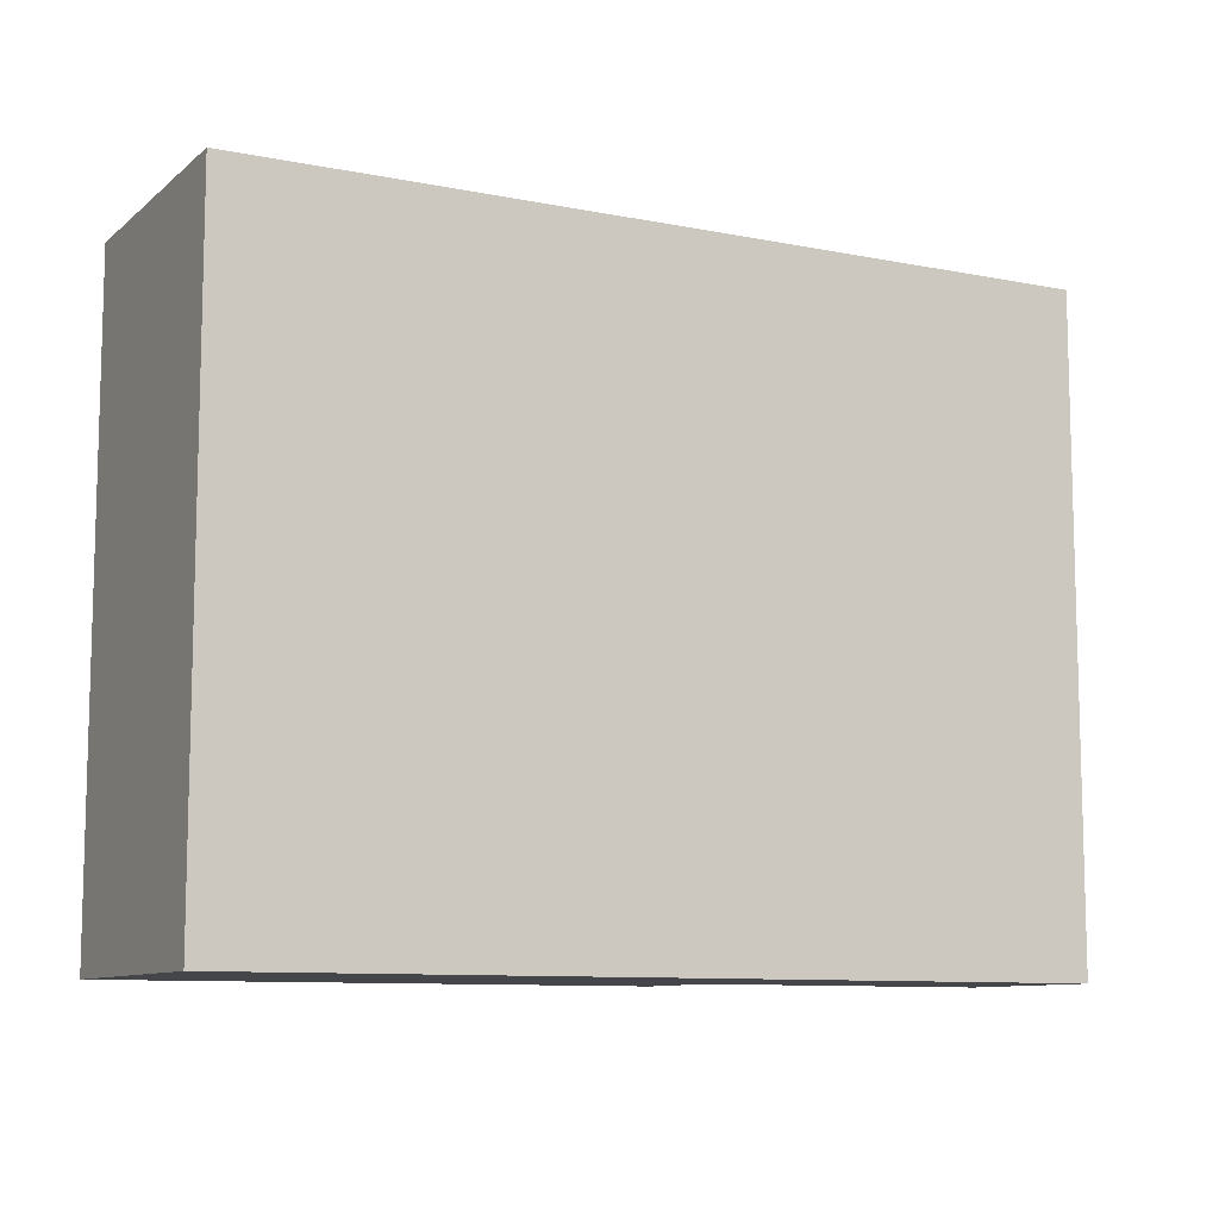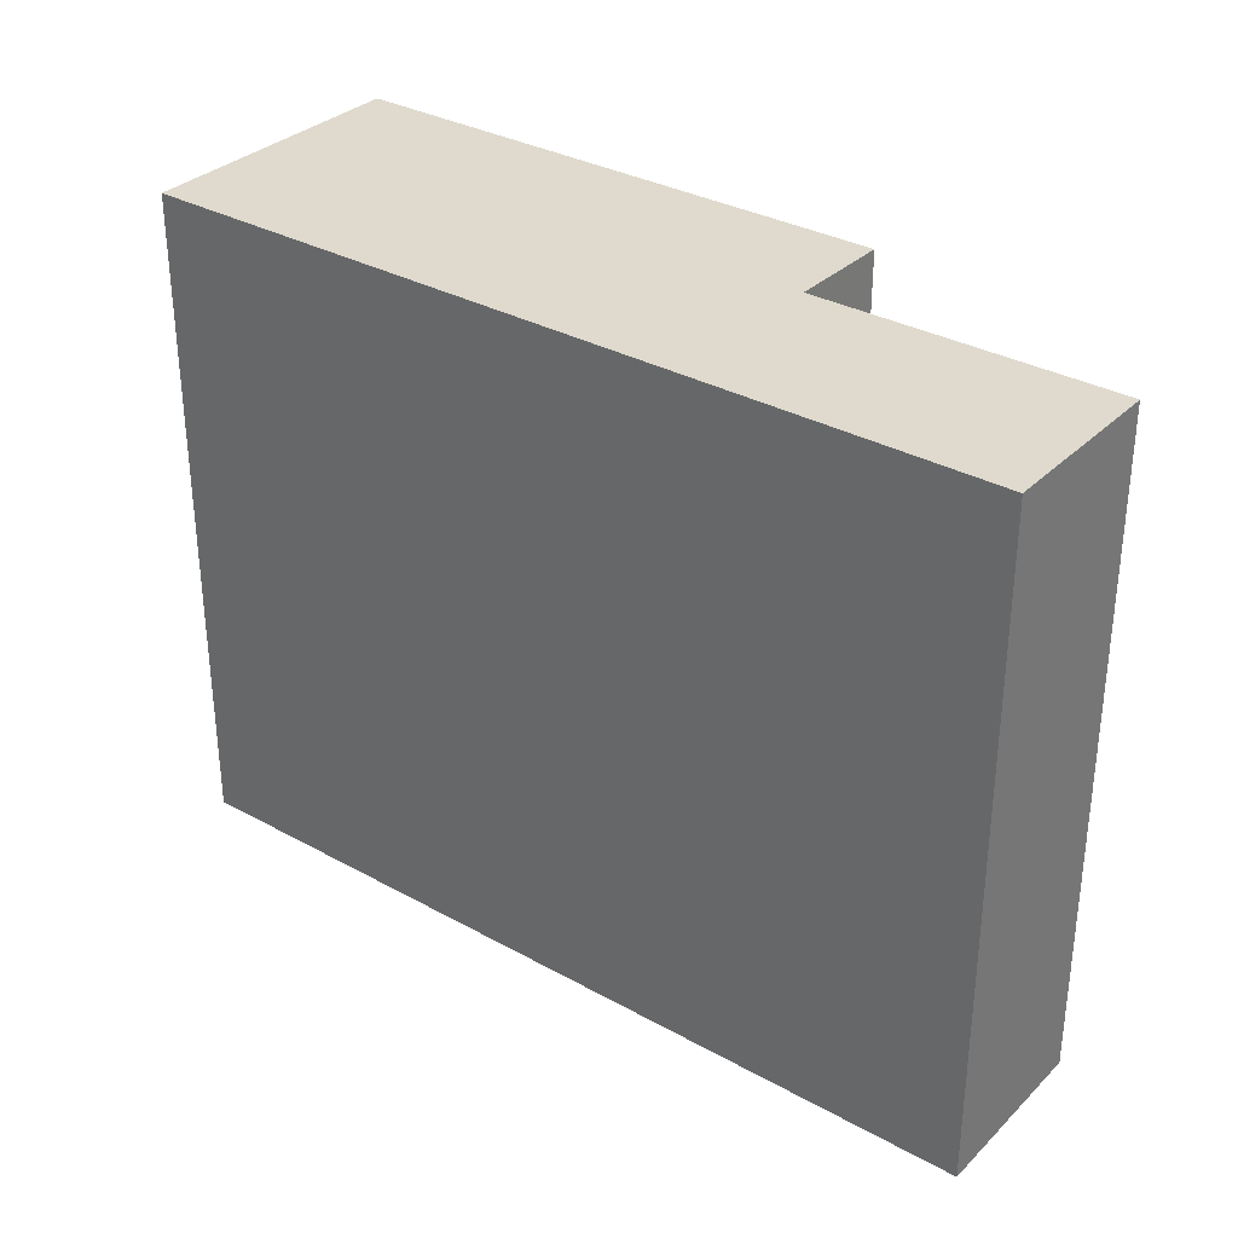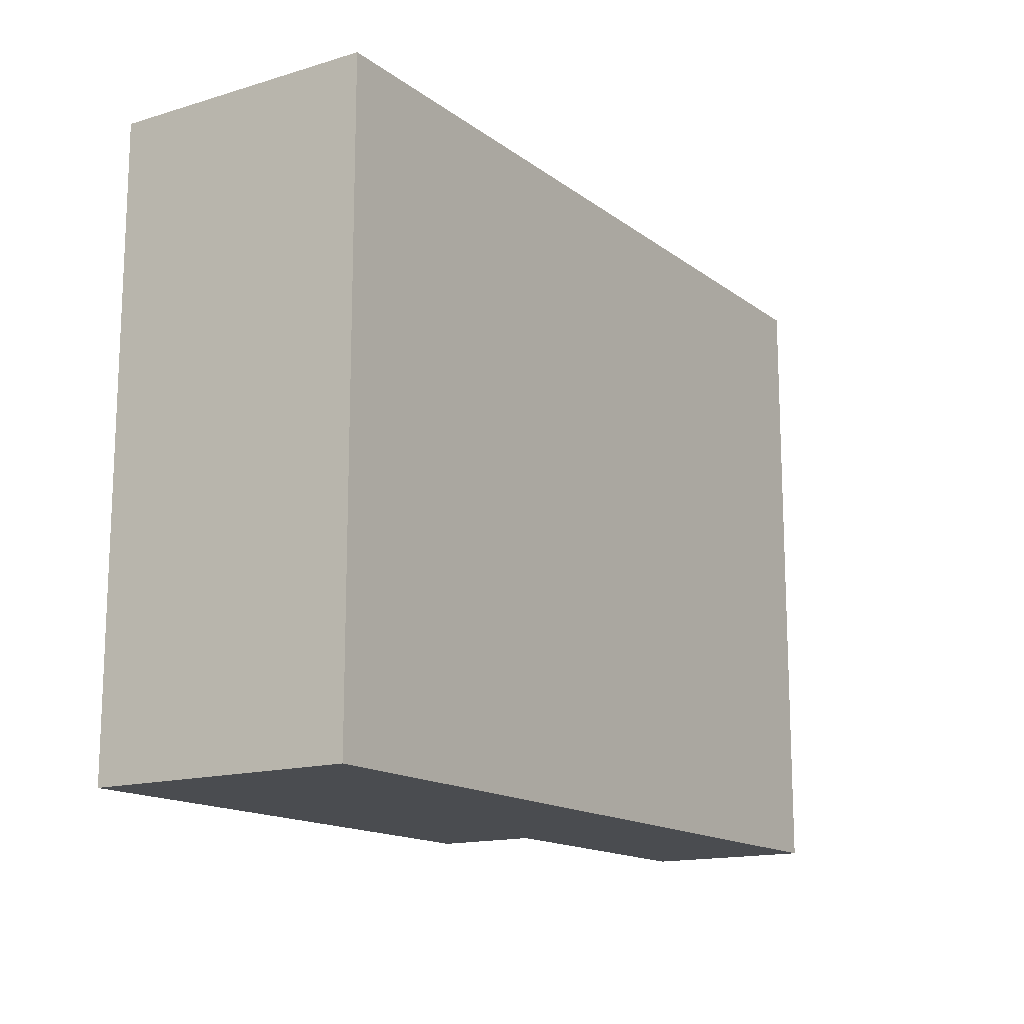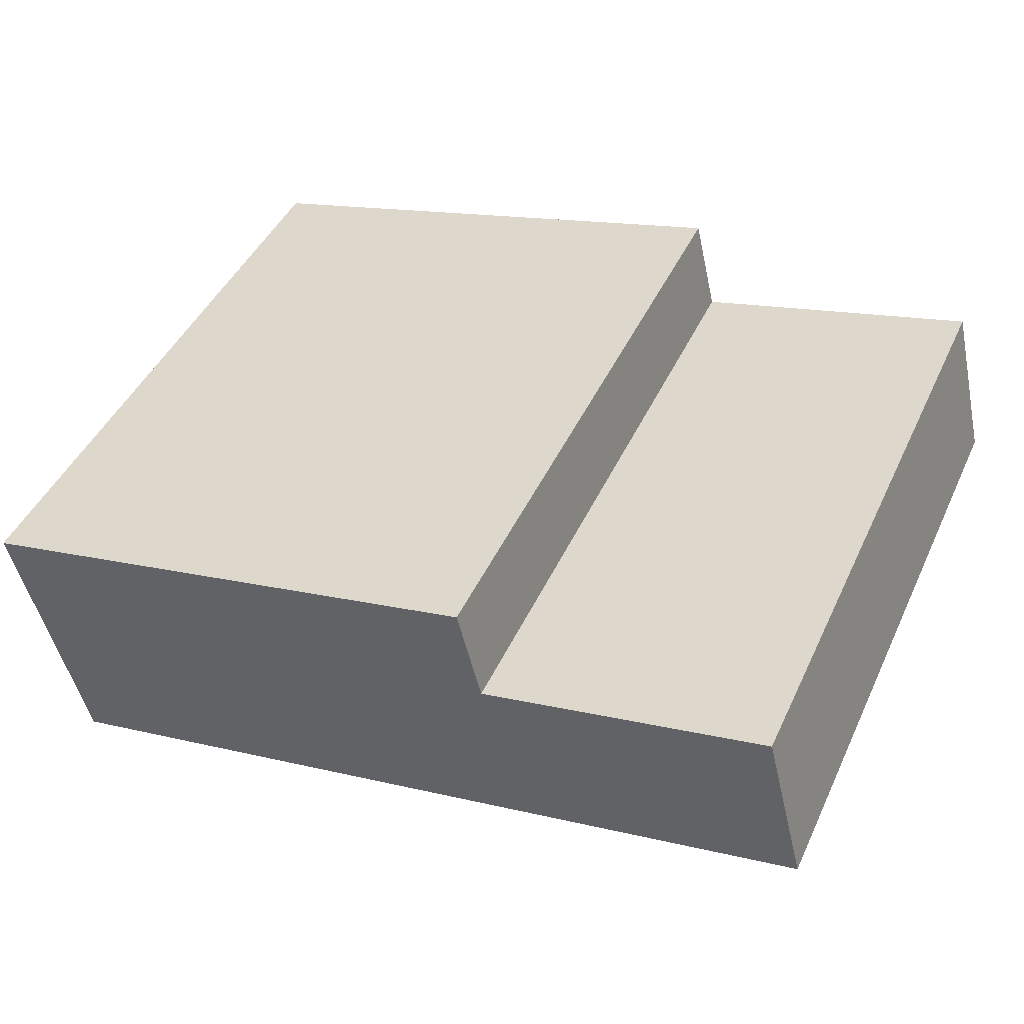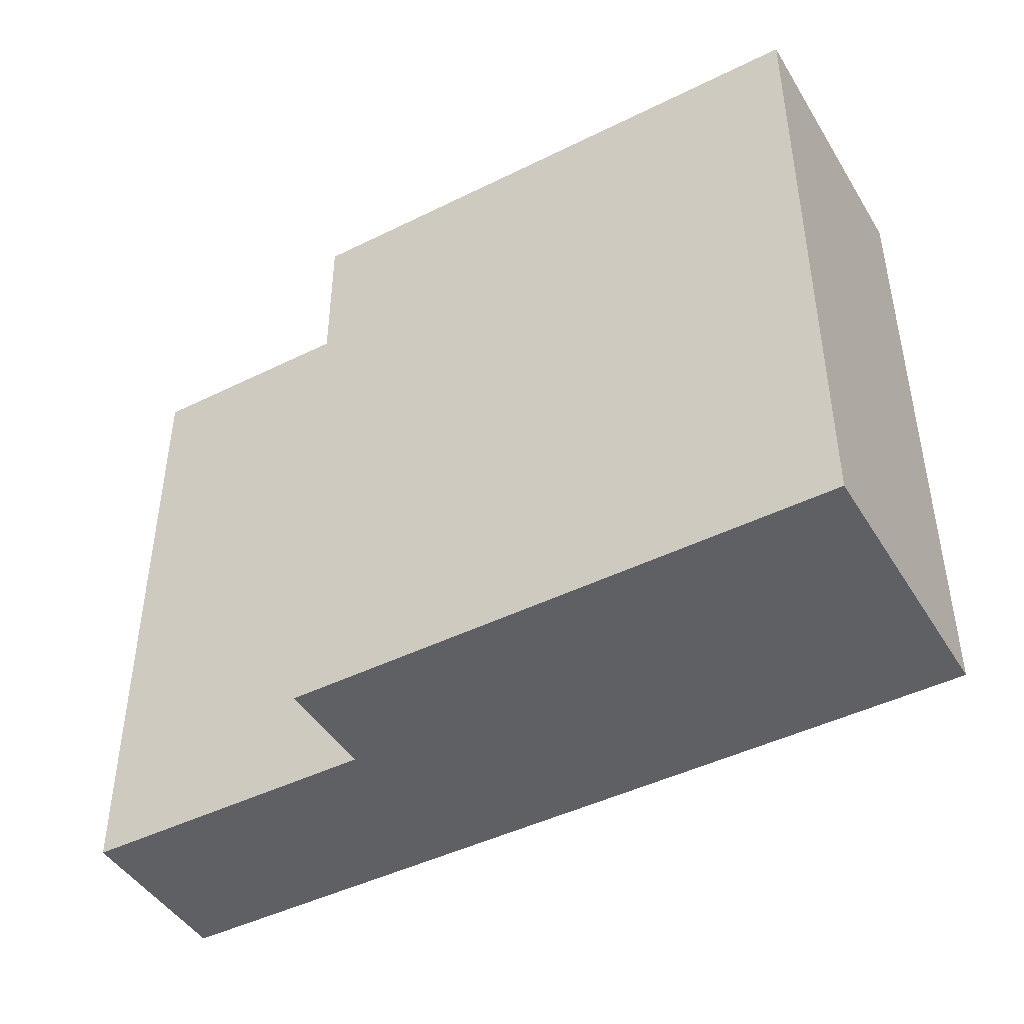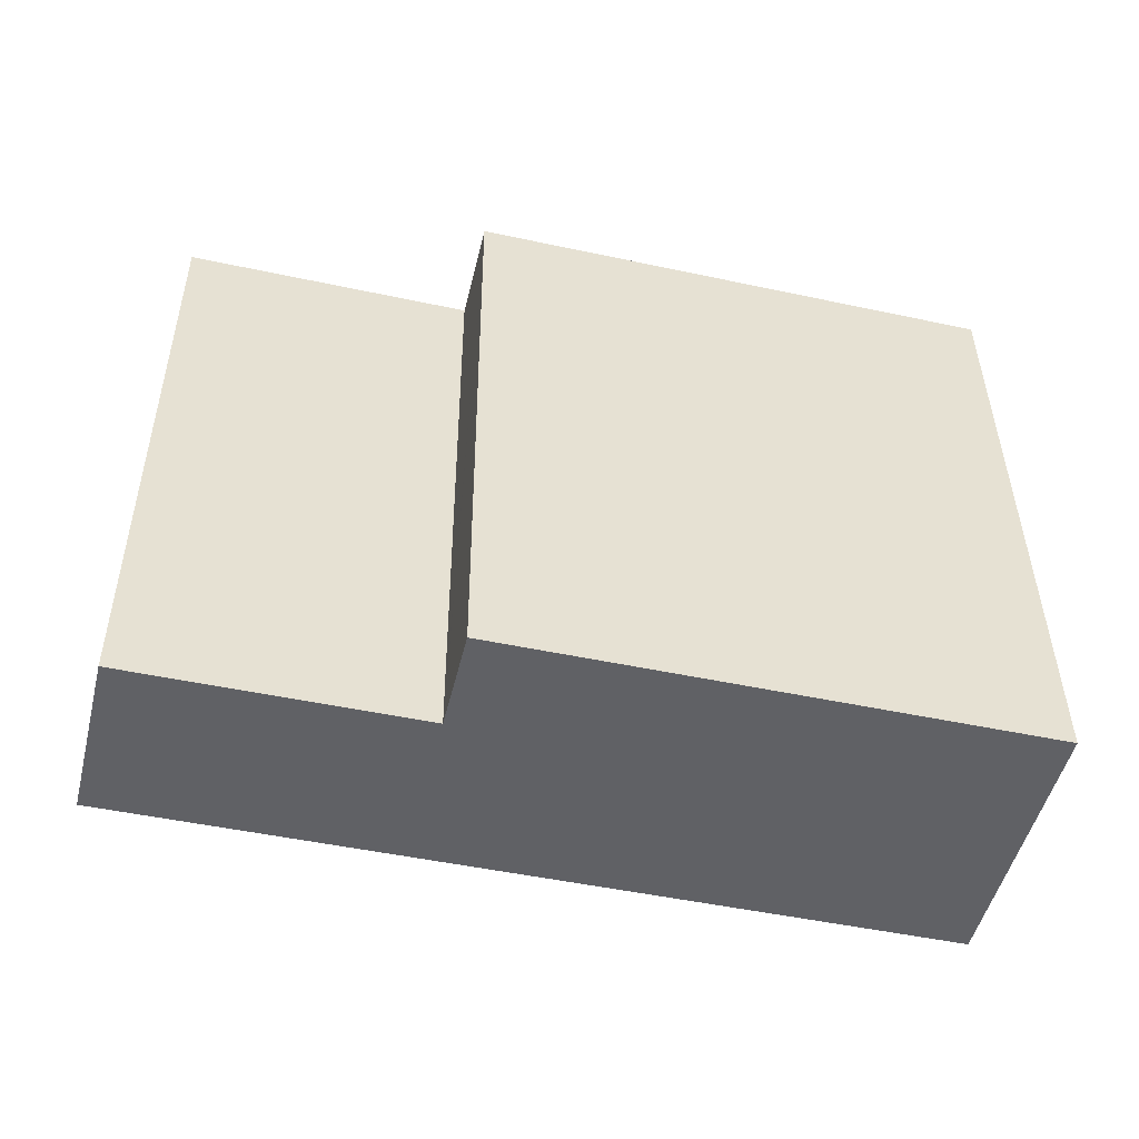
<metadata>
{"format":"obj","ext":"obj","renderer":"f3d","projection":"perspective","resolution":1024,"background":"white","views":[{"elev":-9.7,"azim":166.1,"up":"+Y"},{"elev":32.6,"azim":-128.9,"up":"+Y"},{"elev":-15.0,"azim":136.8,"up":"+Y"},{"elev":45.6,"azim":-155.9,"up":"+Z"},{"elev":-44.9,"azim":43.4,"up":"+Y"},{"elev":40.0,"azim":-0.4,"up":"+Z"}]}
</metadata>
<code>
v  1.965 30.27 7.843
v  4.189 30.27 -1.003
v  0 30.27 1.853e-15
v  5.041 30.27 -1.207
v  6.066 30.27 6.858
v  13.49 30.27 -3.231
v  6.864 30.27 6.666
v  15.41 30.27 4.613
v  38.41 30.27 -9.197
v  15.49 30.27 4.594
v  15.51 30.27 4.687
v  15.85 30.27 6.084
v  16.62 30.27 9.279
v  16.96 30.27 9.196
v  40.35 30.27 -1.26
v  41.47 30.27 3.314
v  0 0 0
v  1.965 -4.802e-16 7.843
v  15.49 -2.813e-16 4.594
v  15.51 -2.87e-16 4.687
v  16.62 -5.682e-16 9.279
v  15.85 -3.725e-16 6.084
v  6.066 -4.199e-16 6.858
v  6.864 -4.082e-16 6.666
v  15.41 -2.825e-16 4.613
v  41.47 -2.029e-16 3.314
v  16.96 -5.631e-16 9.196
v  38.41 5.632e-16 -9.197
v  40.35 7.715e-17 -1.26
v  13.49 1.978e-16 -3.231
v  5.041 7.391e-17 -1.207
v  4.189 6.142e-17 -1.003
g defaultobject
f 1 2 3
f 2 1 4
f 4 1 5
f 4 5 6
f 6 5 7
f 6 7 8
f 6 8 9
f 9 8 10
f 9 10 11
f 9 11 12
f 9 12 13
f 9 13 14
f 9 14 15
f 15 14 16
f 17 1 3
f 1 17 18
f 19 11 10
f 11 19 12
f 12 19 13
f 13 19 20
f 13 20 21
f 21 20 22
f 18 5 1
f 5 18 7
f 7 18 8
f 8 18 10
f 10 18 23
f 10 23 19
f 19 23 24
f 19 24 25
f 21 14 13
f 14 21 16
f 16 21 26
f 26 21 27
f 26 15 16
f 15 26 9
f 9 26 28
f 28 26 29
f 28 6 9
f 6 28 4
f 4 28 30
f 4 30 2
f 2 30 3
f 3 30 31
f 3 31 32
f 3 32 17
f 26 27 29
f 21 29 27
f 22 29 21
f 28 29 22
f 20 28 22
f 19 28 20
f 25 28 19
f 24 28 25
f 23 28 24
f 18 28 23
f 17 28 18
f 31 28 17
f 30 28 31
f 32 31 17

</code>
